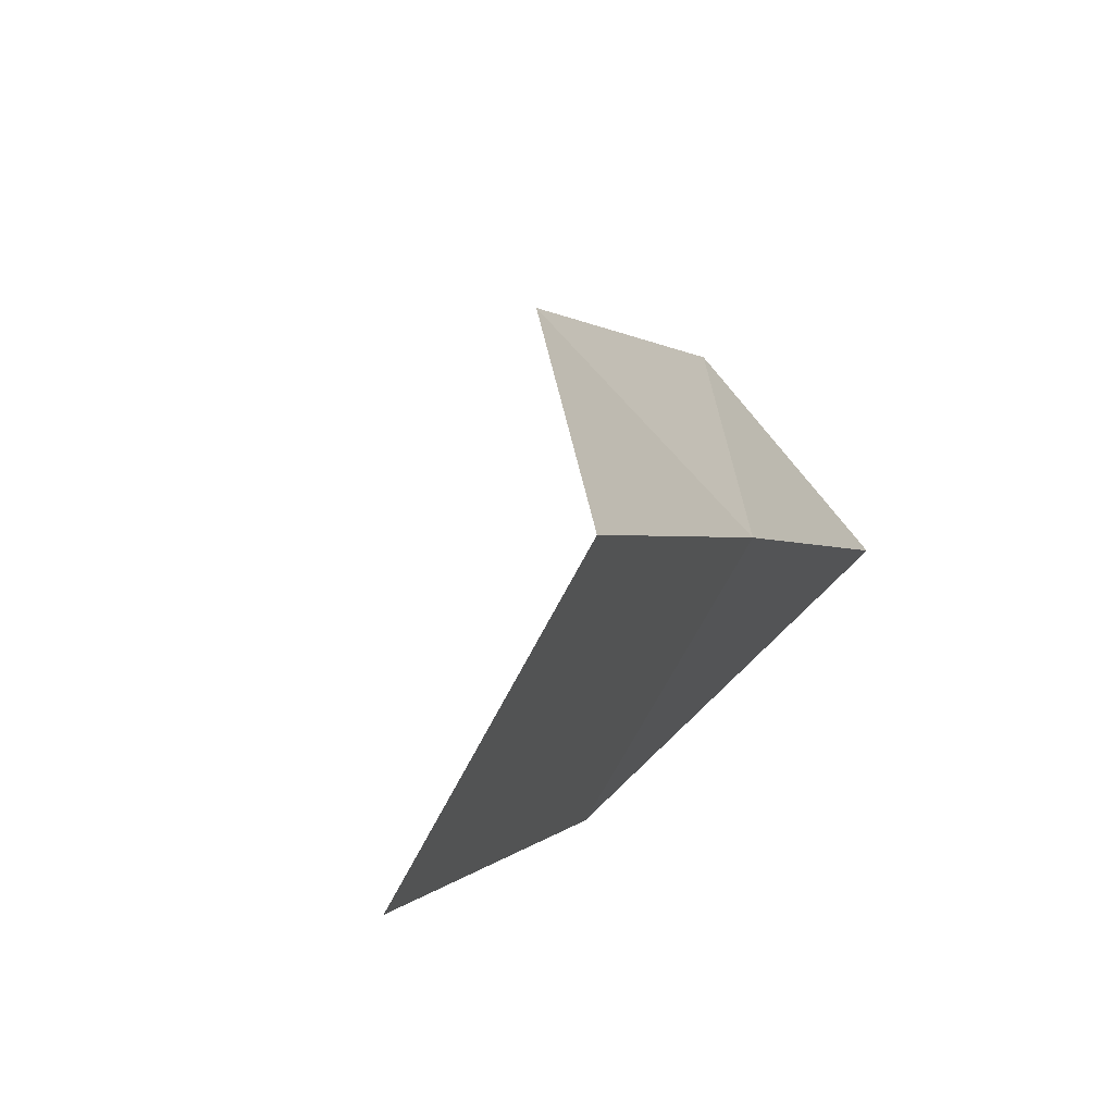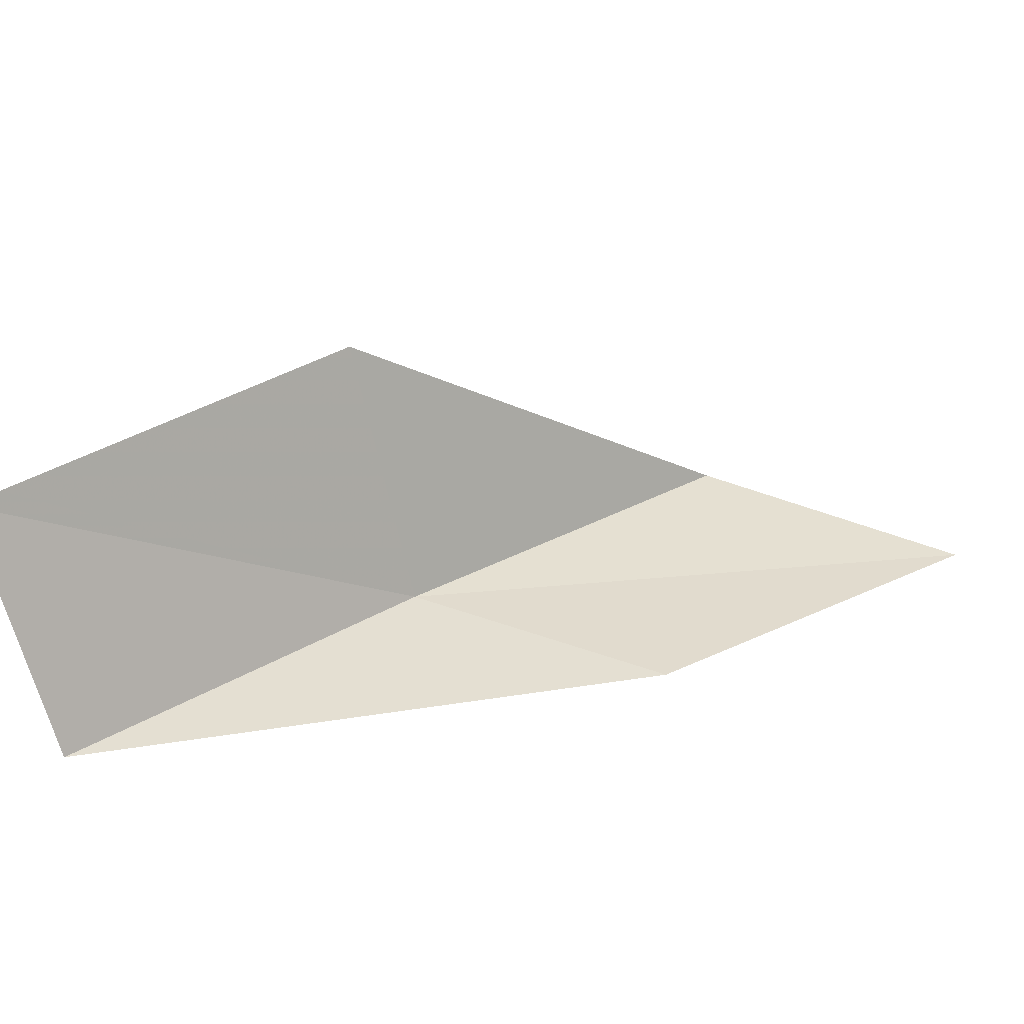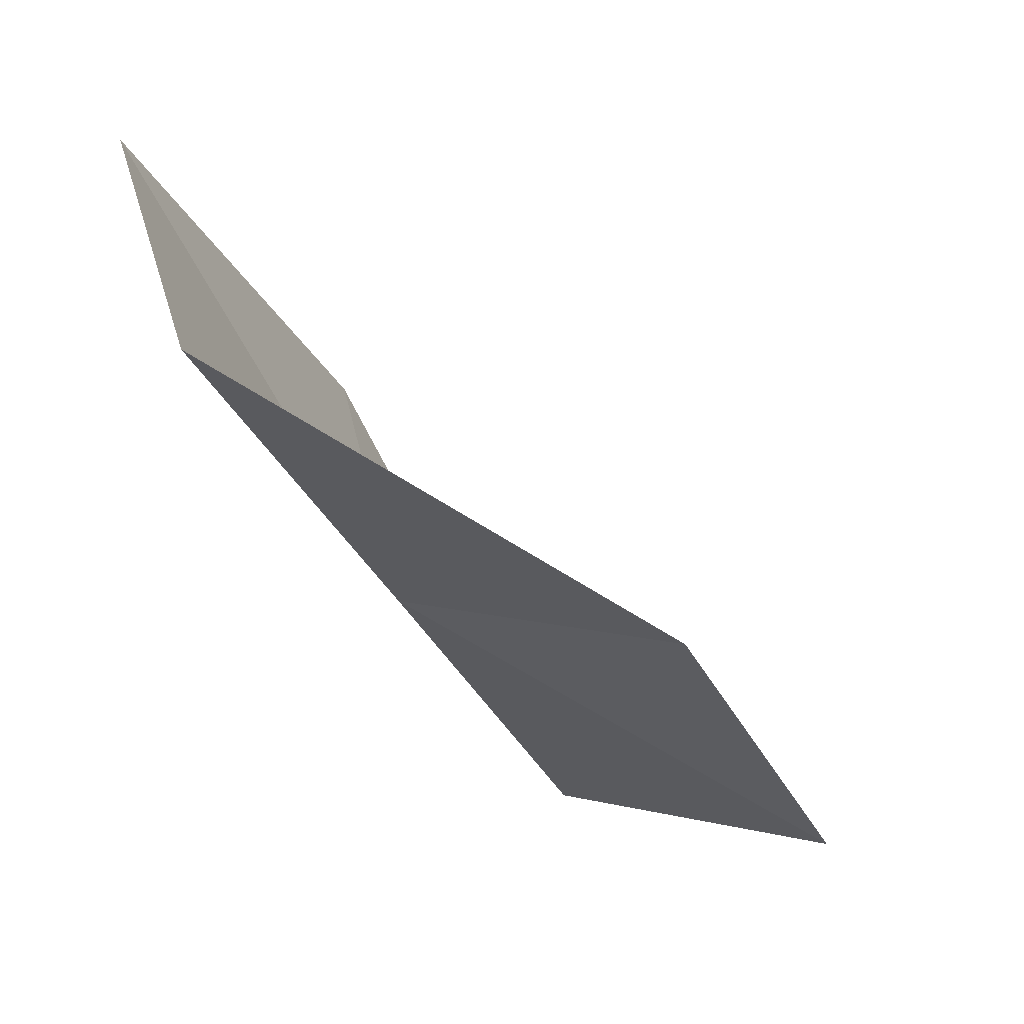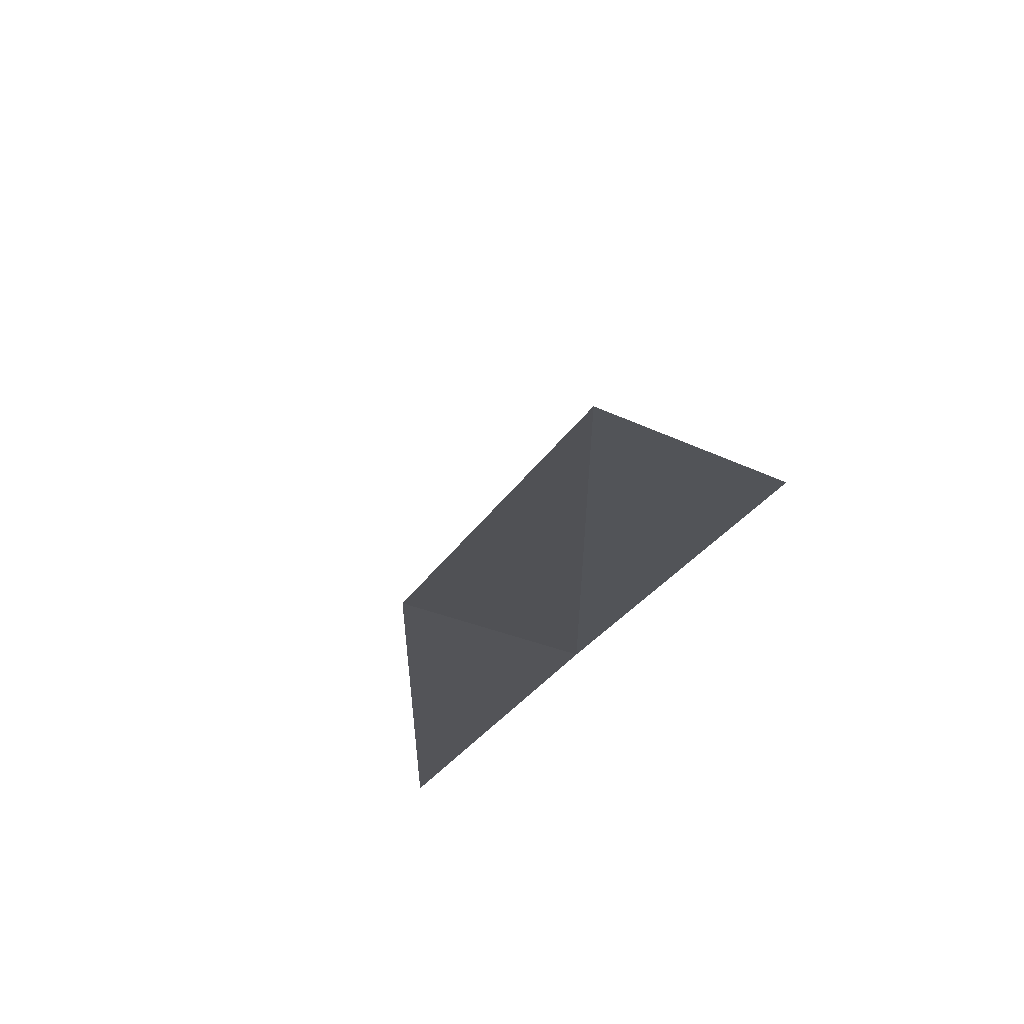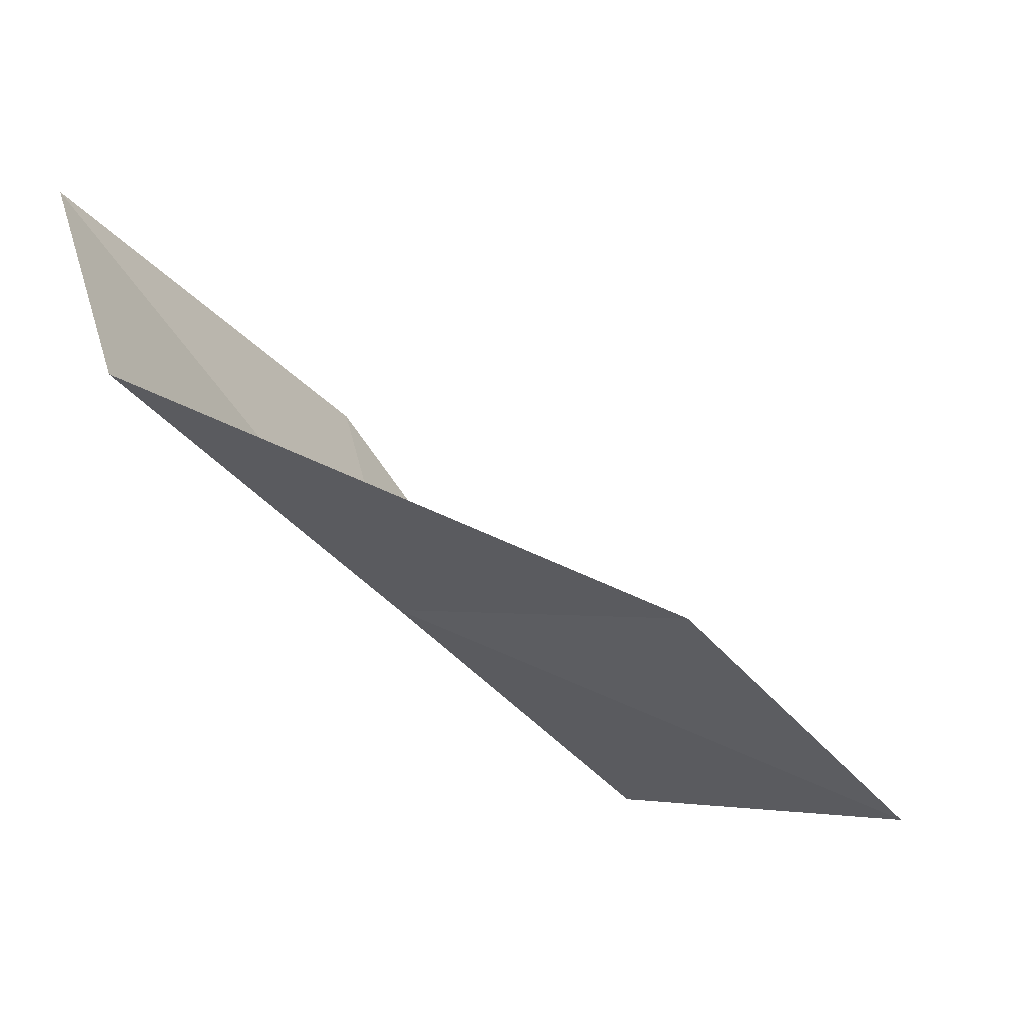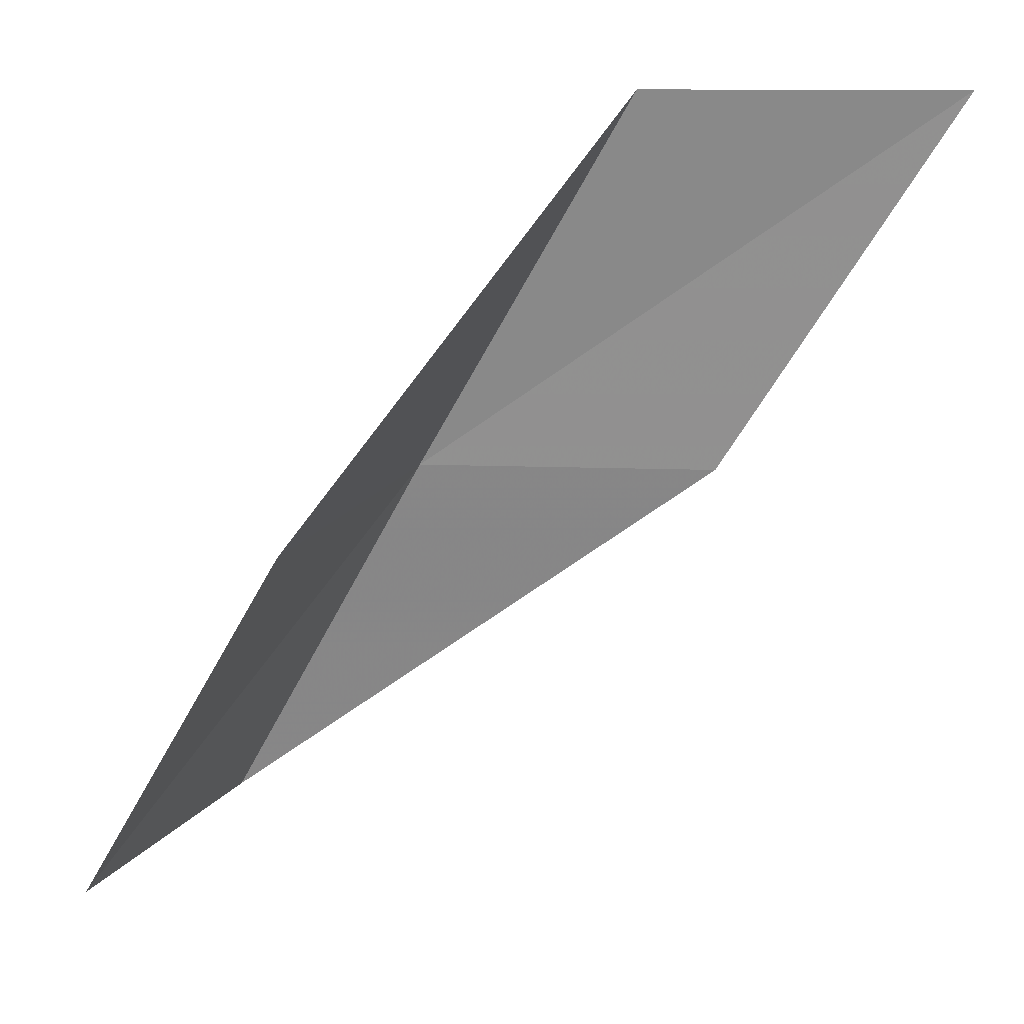
<metadata>
{"format":"obj","ext":"obj","renderer":"f3d","projection":"perspective","resolution":1024,"background":"white","views":[{"elev":67.3,"azim":-53.6,"up":"+Z"},{"elev":26.4,"azim":-157.7,"up":"+Y"},{"elev":-39.3,"azim":174.4,"up":"+Y"},{"elev":-24.0,"azim":-53.3,"up":"+Y"},{"elev":-42.5,"azim":-174.8,"up":"+Y"},{"elev":19.2,"azim":-170.1,"up":"+Z"}]}
</metadata>
<code>
v -19.49 38.38 56.66
v -18.7 41.64 56.66
v -21.93 38.59 61.02
v -25.43 38.05 61.02
v -22.82 38 56.66
v -16.19 41.03 52.3
v -17.13 38.03 52.3
f 1 3 2
f 1 5 4
f 1 4 3
f 1 6 7
f 1 2 6
f 1 7 5

</code>
